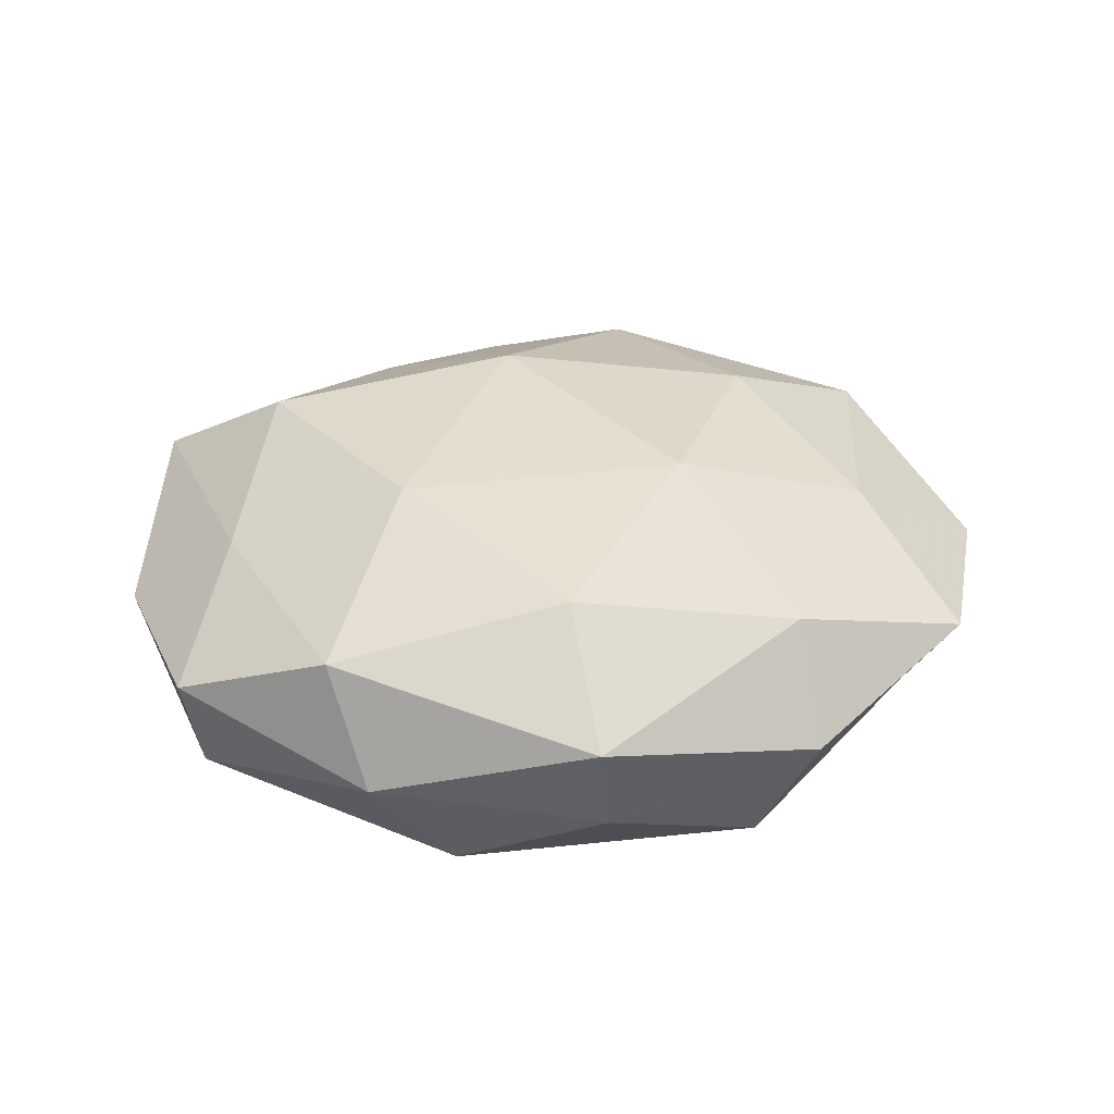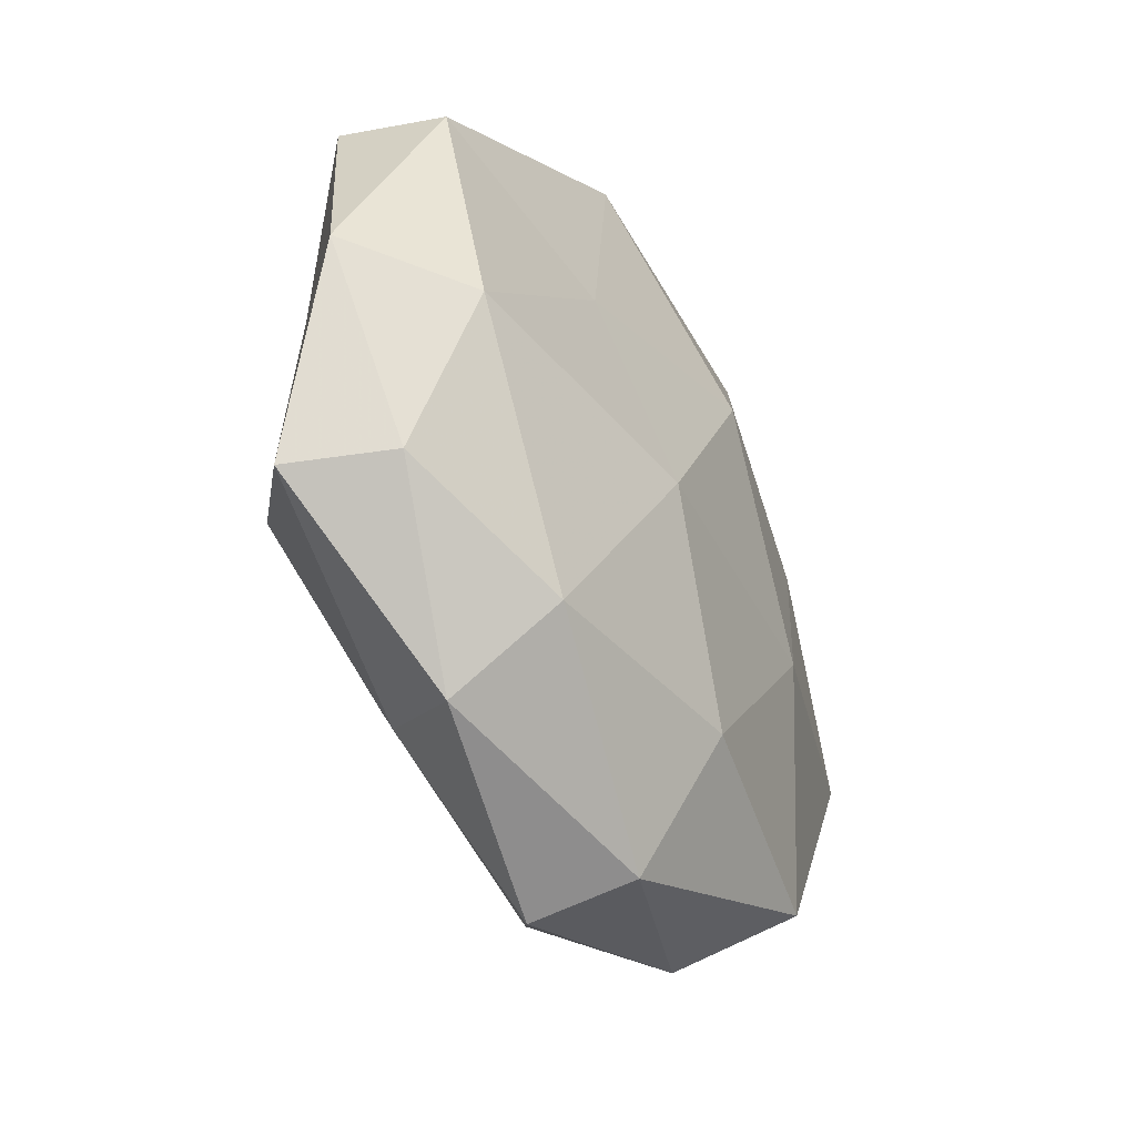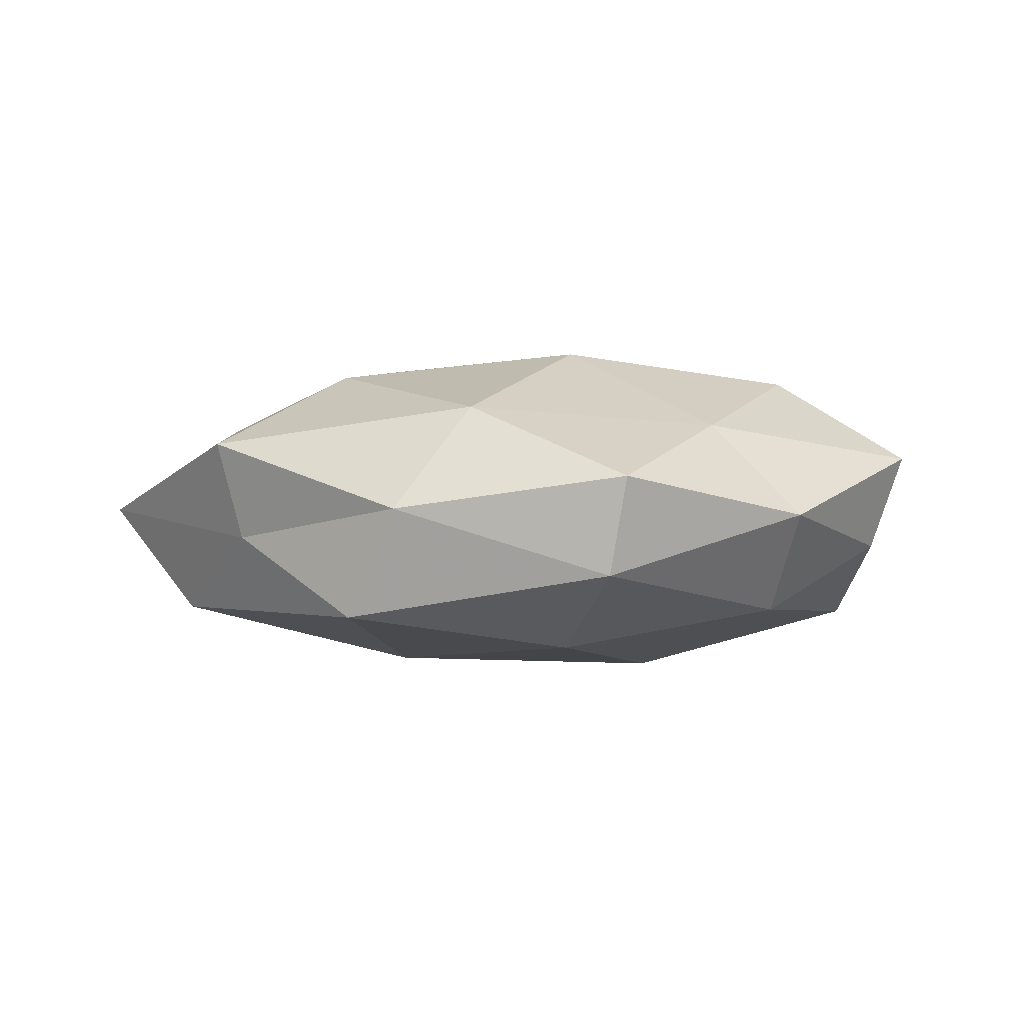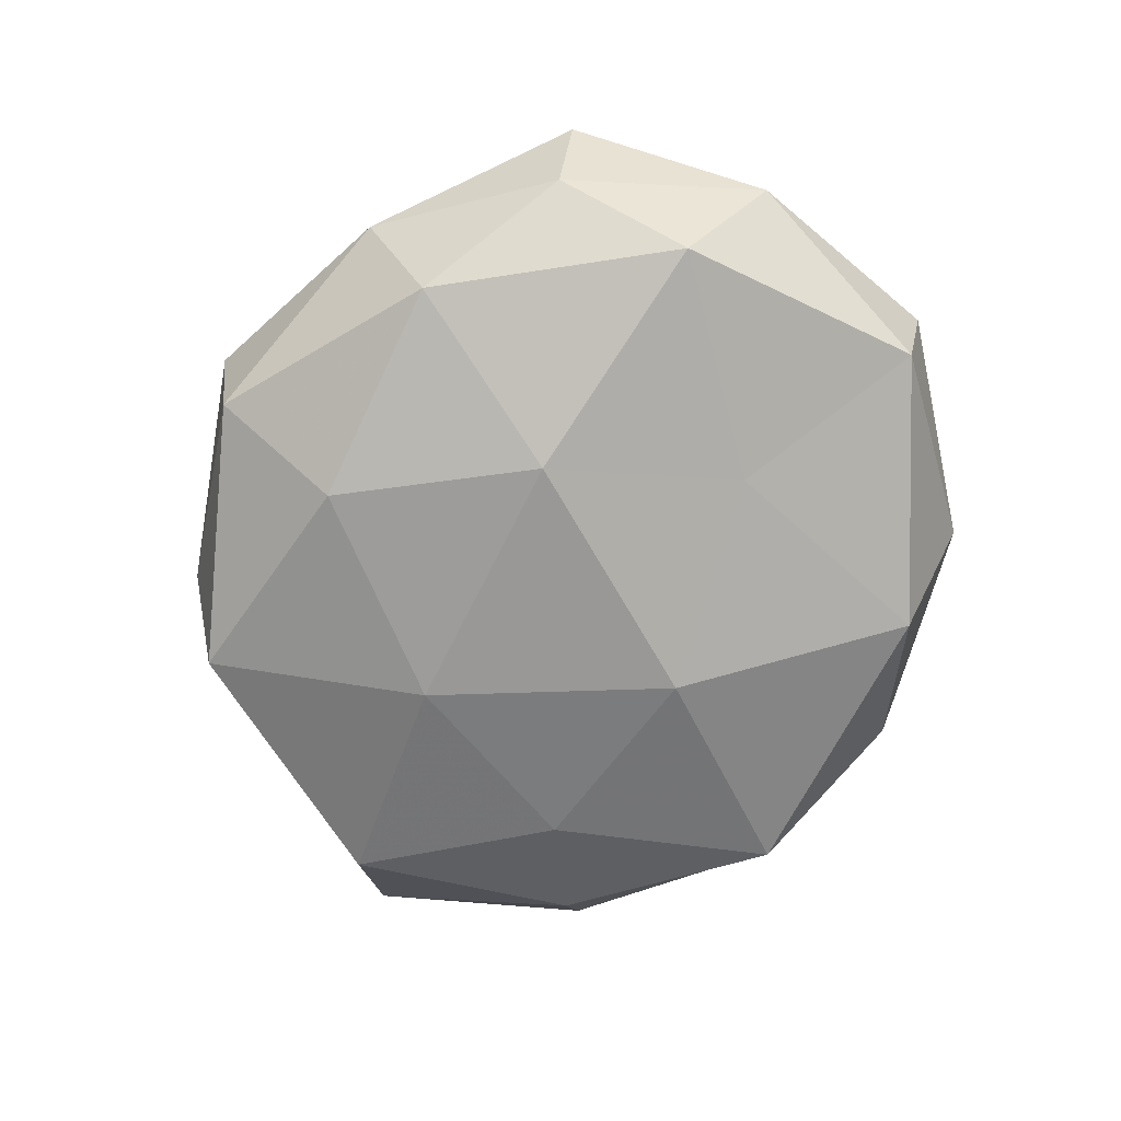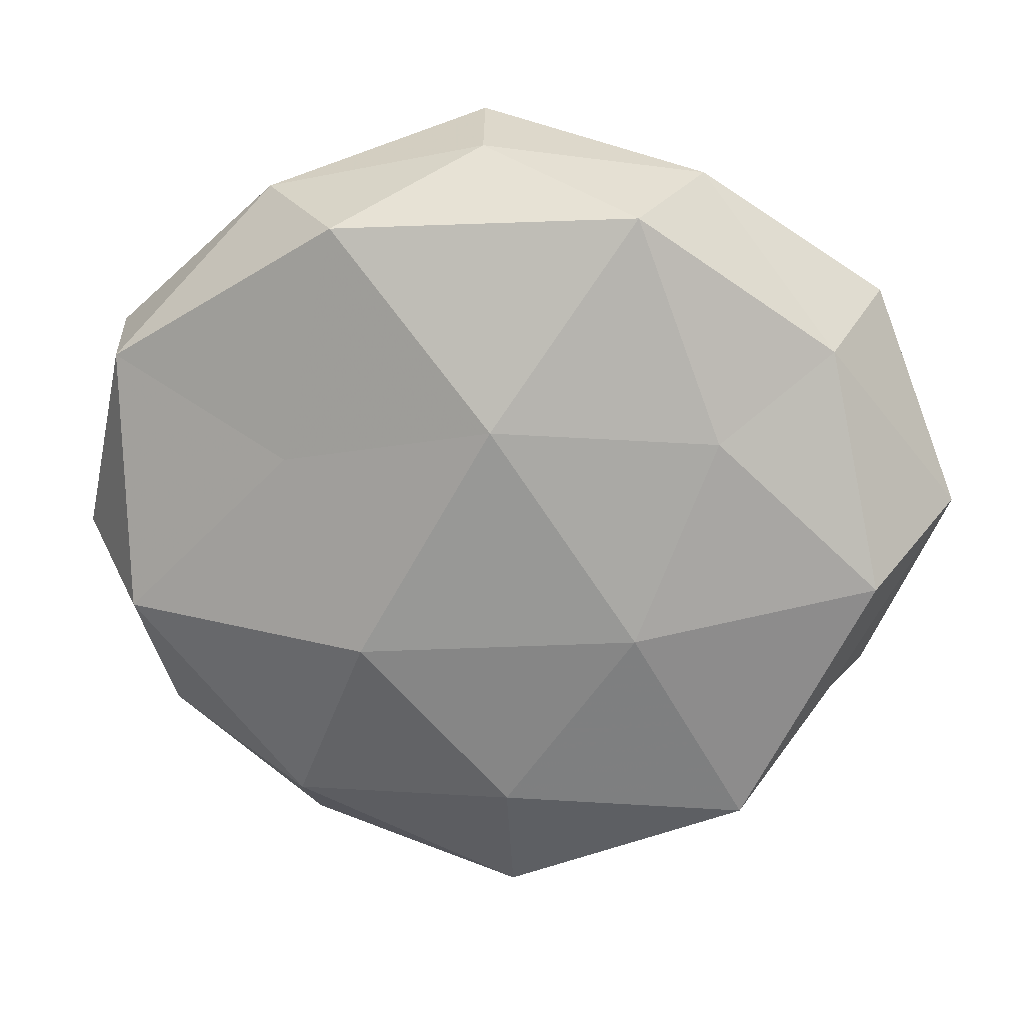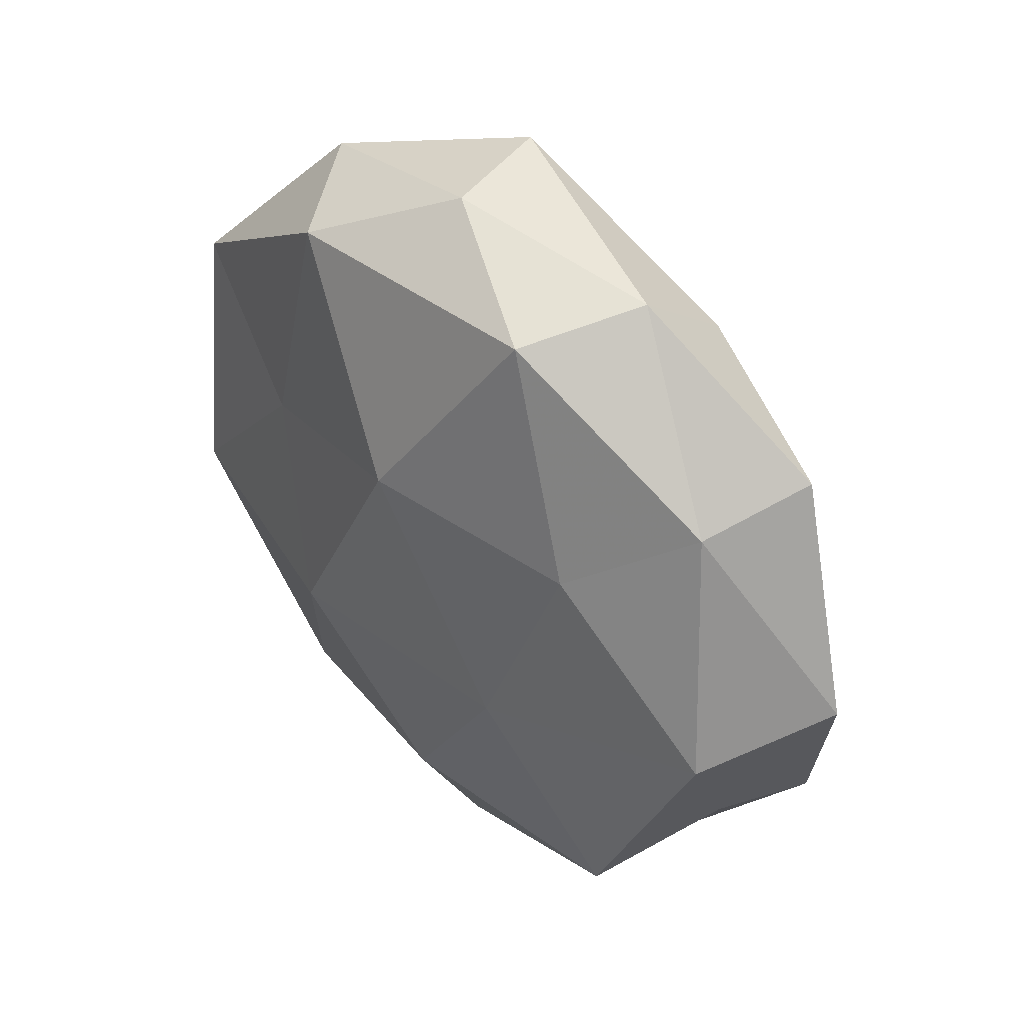
<metadata>
{"format":"obj","ext":"obj","renderer":"f3d","projection":"perspective","resolution":1024,"background":"white","views":[{"elev":33.7,"azim":169.5,"up":"+Z"},{"elev":-46.3,"azim":117.3,"up":"+Y"},{"elev":0.3,"azim":-15.8,"up":"+Z"},{"elev":-70.0,"azim":59.4,"up":"+Z"},{"elev":18.5,"azim":-171.9,"up":"+Y"},{"elev":39.5,"azim":-131.5,"up":"+Y"}]}
</metadata>
<code>
v 0.0333 0.03497 0.01258
v -0.03374 -0.0363 -0.01315
v -0.02533 0.03615 0.01257
v 0.002901 0.0519 0.007344
v -0.04994 -0.004631 -0.01298
v -0.04114 0.008861 0.01255
v 0.04875 0.02165 -0.01006
v 0.04428 -0.02822 -0.004512
v -0.01524 0.01256 0.02198
v 0.04886 -0.02889 0.008054
v -0.002874 -0.0512 -0.007535
v -0.02017 -0.01044 -0.02049
v 0.04261 0.003095 0.0107
v -0.003473 -0.03429 -0.01777
v -0.02918 -0.04278 0.001025
v -0.04882 -0.02258 0.009636
v -0.0453 -0.02139 -0.002951
v -0.01924 0.0424 -0.01483
v 0.05124 0.02324 0.002888
v -0.0294 -0.0133 0.01932
v -0.02609 0.04563 -0.0005768
v 0.01886 0.04018 -0.01553
v -0.00142 -0.05372 0.005178
v 0.03416 -0.01805 0.01908
v 0.02967 0.04264 -0.001474
v 0.01641 -0.03715 0.01229
v 0.02563 -0.04586 0.0001458
v 0.001261 0.04917 -0.005238
v 0.01479 -0.01316 -0.02185
v -0.002057 0.01672 -0.02221
v 0.003693 0.03616 0.0188
v 0.02511 -0.03686 -0.01292
v -0.0434 0.02475 -0.007546
v -0.01795 -0.03902 0.01432
v 0.02517 0.01055 -0.01698
v 0.05618 -0.004144 -0.001105
v -0.05935 0.003417 0.000729
v 0.02051 0.009705 0.02047
v -0.02985 0.01488 -0.01704
v -0.04882 0.03009 0.004521
v 0.04671 -0.01107 -0.01473
v 0.002094 -0.01851 0.0229
f 6 9 3
f 5 12 2
f 14 11 2
f 2 12 14
f 11 15 2
f 17 5 2
f 2 15 17
f 16 17 15
f 13 19 1
f 6 20 9
f 6 16 20
f 3 4 21
f 11 23 15
f 10 13 24
f 4 1 25
f 25 1 19
f 19 7 25
f 7 22 25
f 10 24 26
f 8 10 27
f 27 23 11
f 10 26 27
f 27 26 23
f 21 4 28
f 21 28 18
f 18 28 22
f 28 4 25
f 25 22 28
f 29 14 12
f 18 22 30
f 29 12 30
f 4 31 1
f 3 31 4
f 3 9 31
f 32 11 14
f 8 27 32
f 27 11 32
f 32 14 29
f 21 18 33
f 16 15 34
f 20 16 34
f 34 15 23
f 23 26 34
f 7 35 22
f 30 22 35
f 35 29 30
f 8 36 10
f 36 13 10
f 36 7 19
f 36 19 13
f 37 16 6
f 37 5 17
f 37 17 16
f 33 5 37
f 13 1 38
f 24 13 38
f 38 1 31
f 31 9 38
f 5 39 12
f 30 12 39
f 39 18 30
f 33 39 5
f 33 18 39
f 40 6 3
f 40 3 21
f 40 21 33
f 40 37 6
f 40 33 37
f 8 32 41
f 32 29 41
f 41 35 7
f 41 29 35
f 41 7 36
f 8 41 36
f 9 20 42
f 26 24 42
f 34 42 20
f 26 42 34
f 9 42 38
f 38 42 24

</code>
